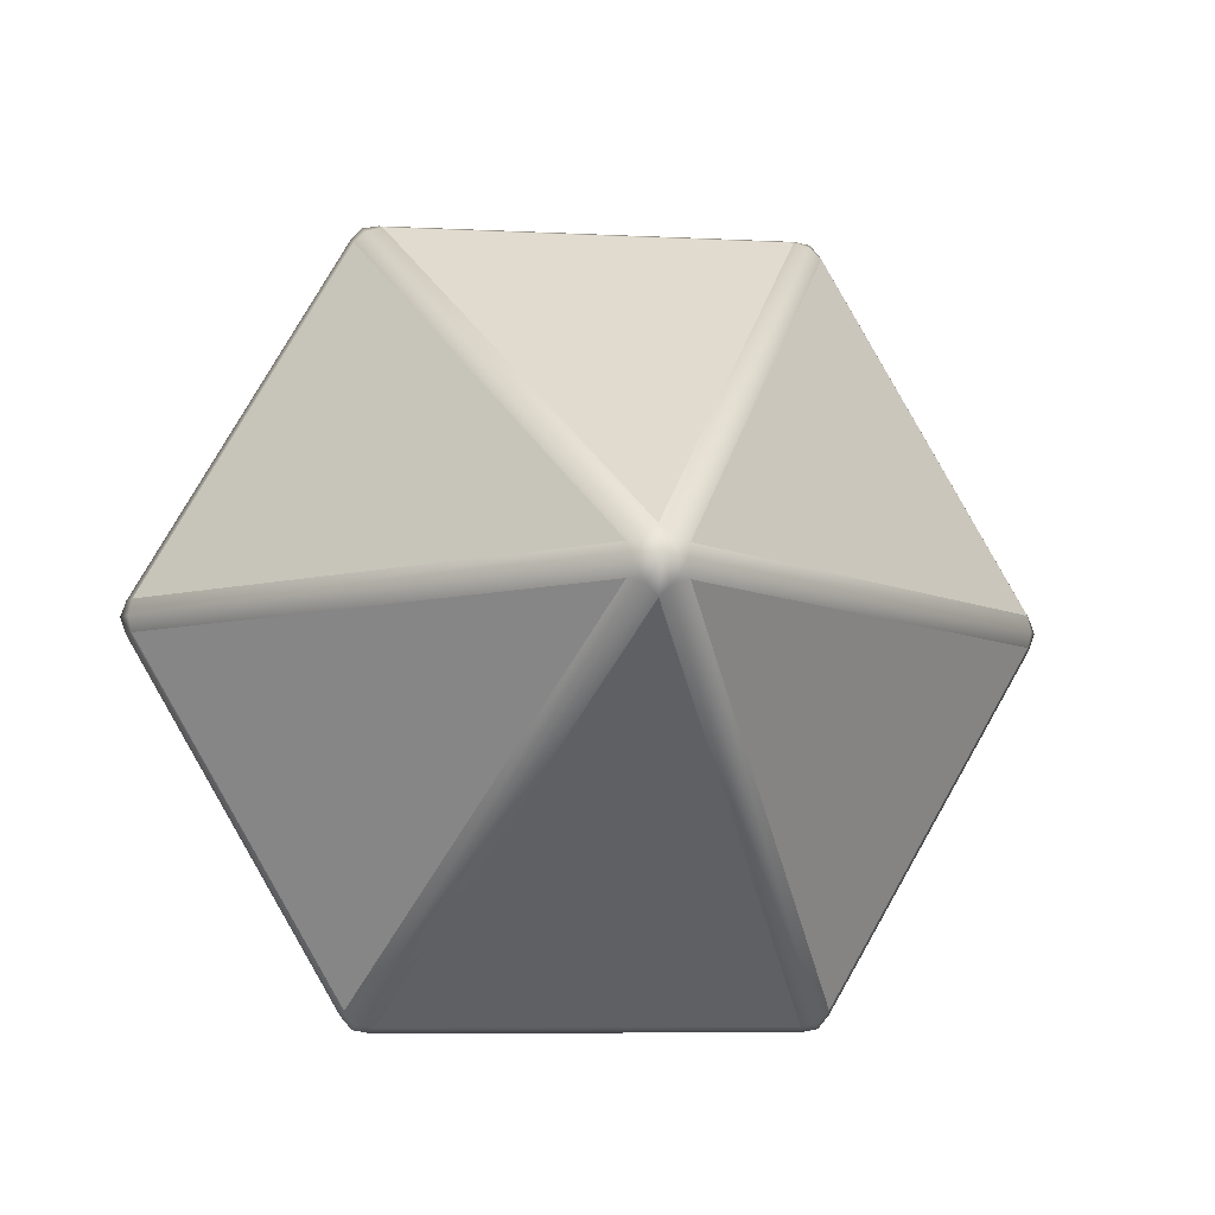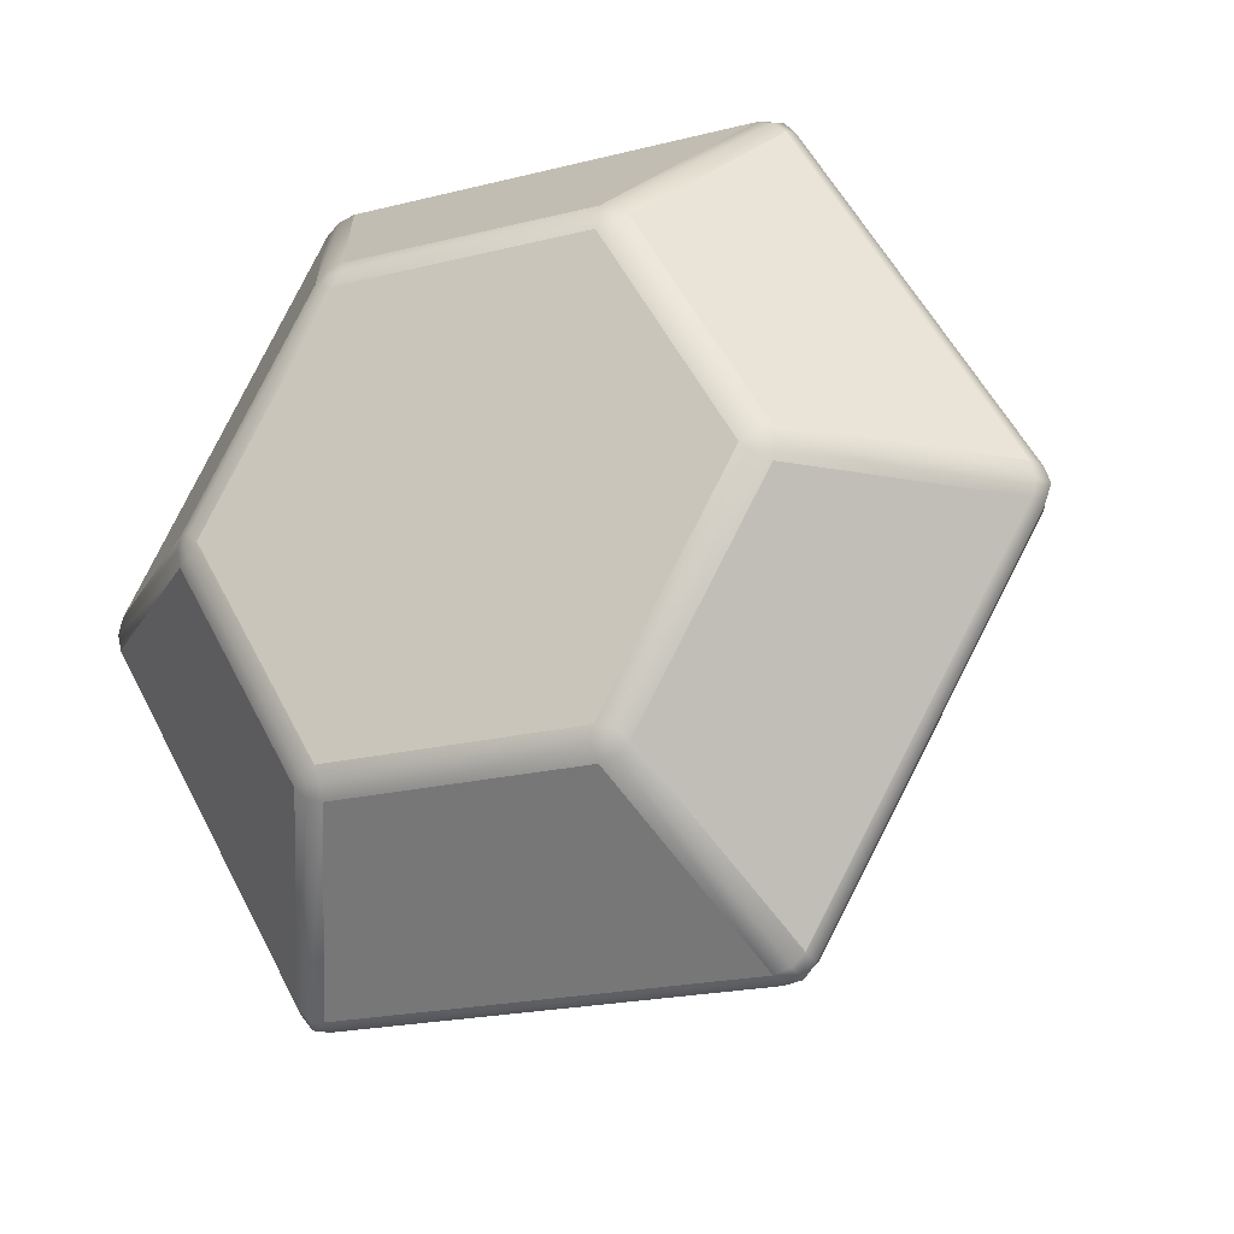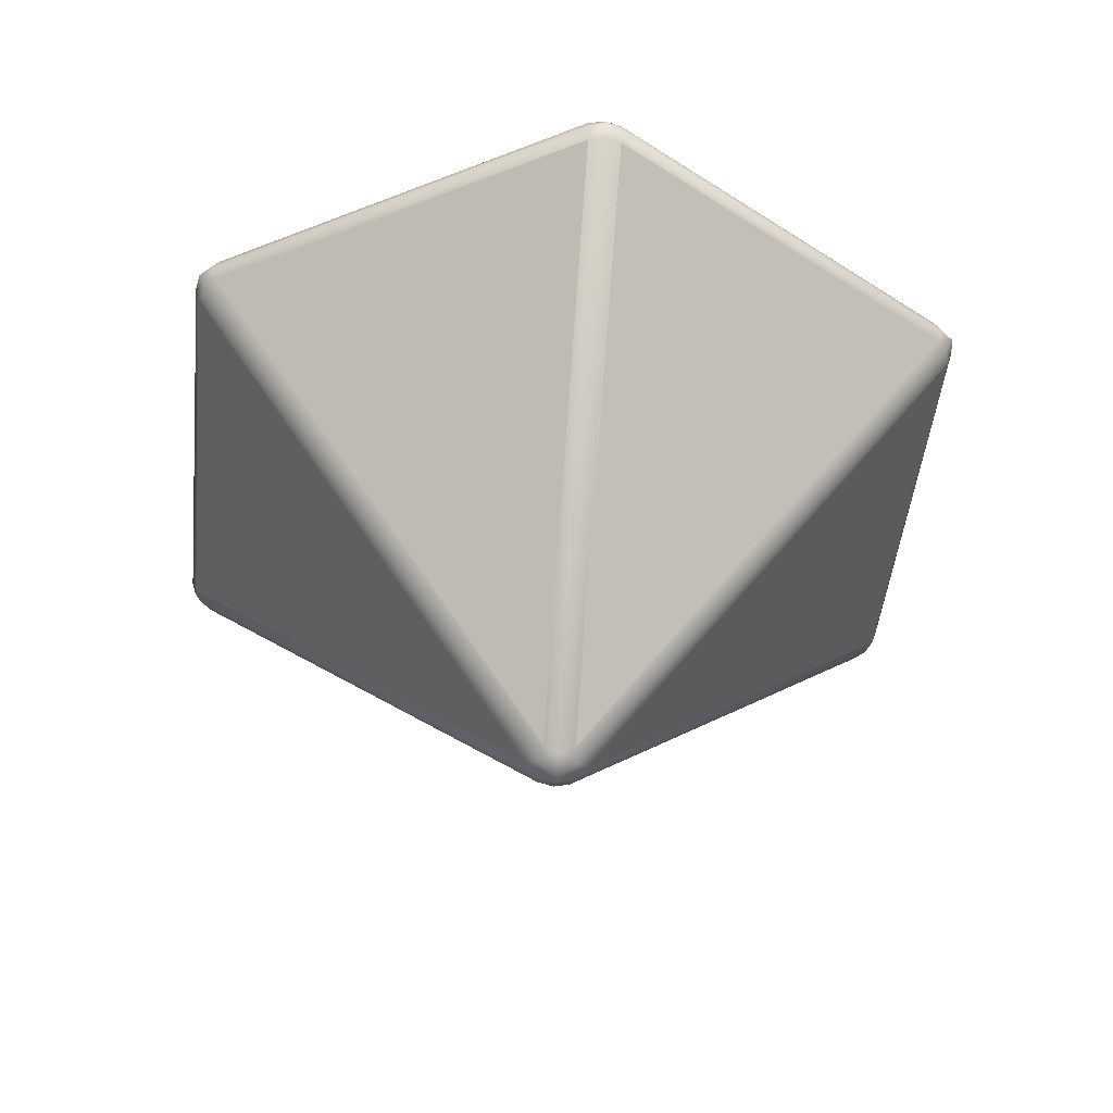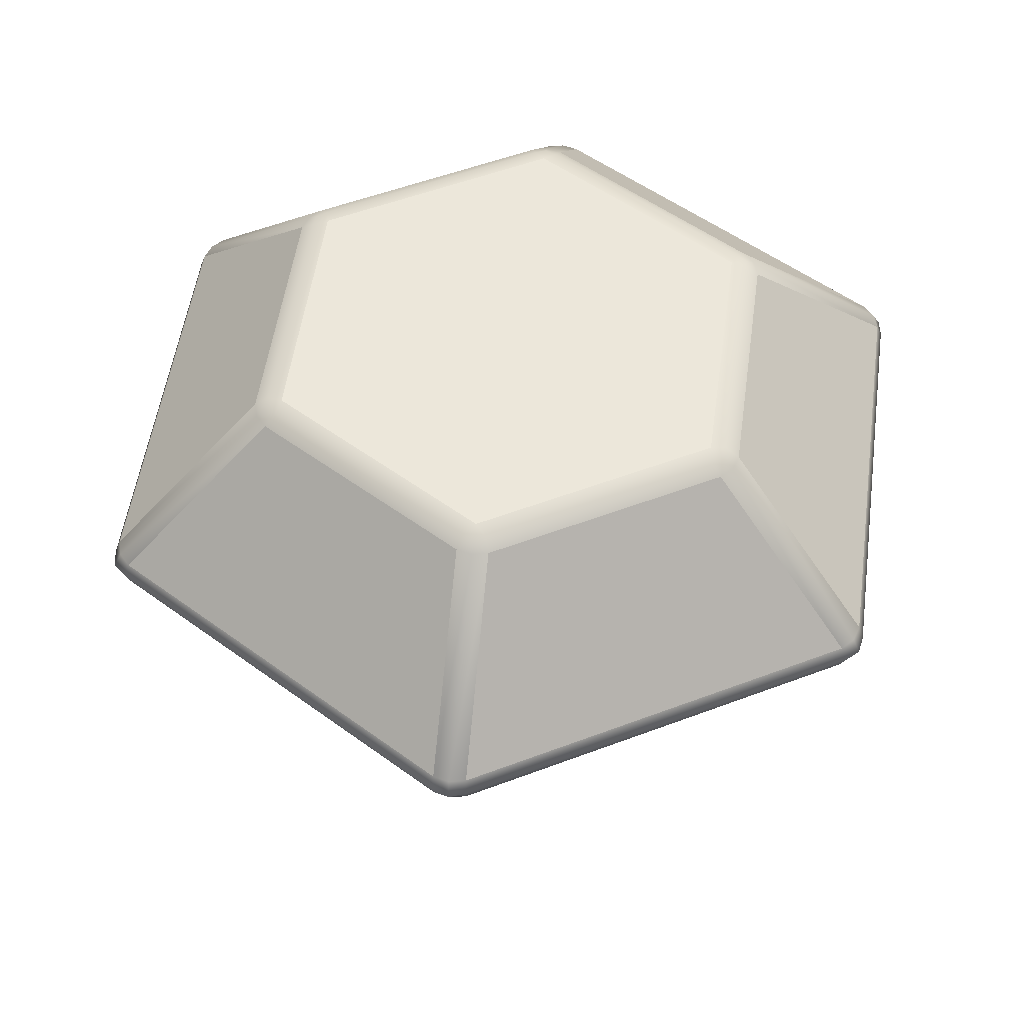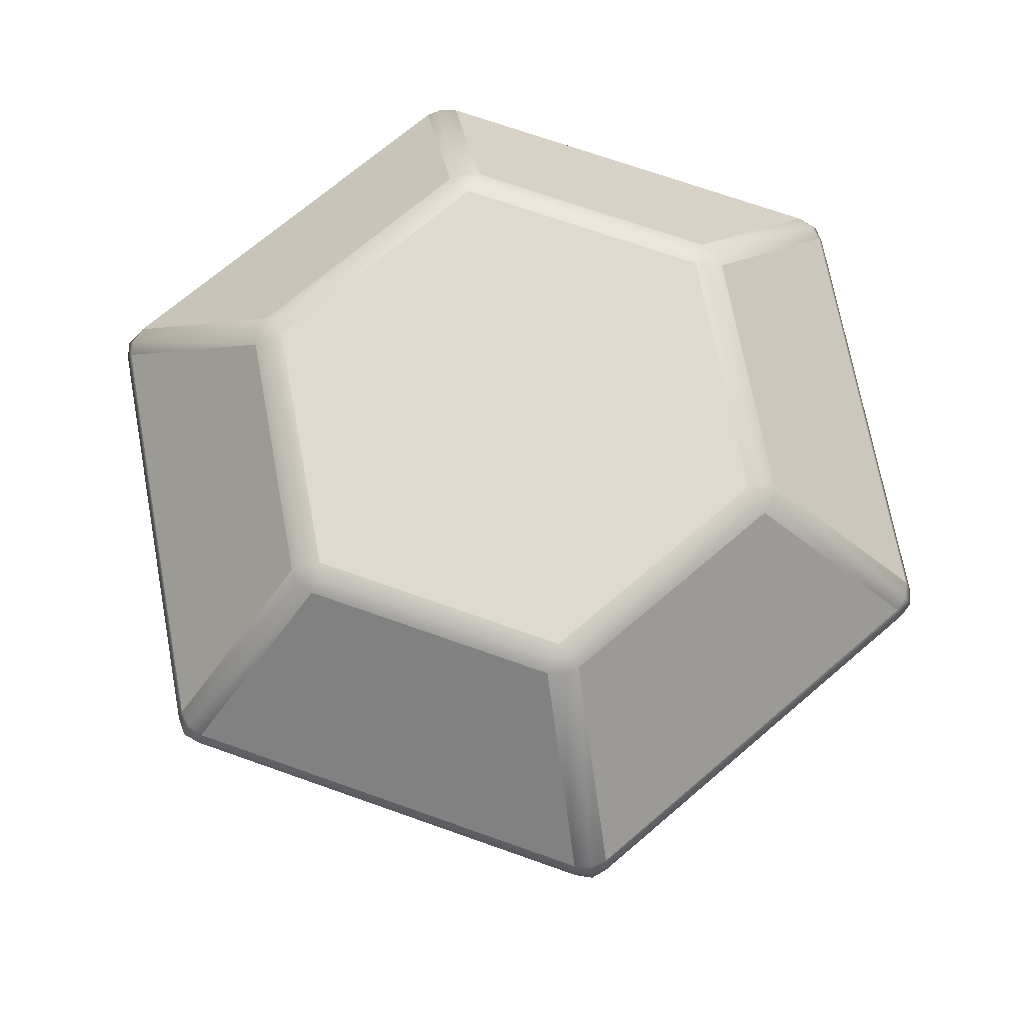
<metadata>
{"format":"obj","ext":"obj","renderer":"f3d","projection":"perspective","resolution":1024,"background":"white","views":[{"elev":-7.7,"azim":-8.2,"up":"+Z"},{"elev":-20.6,"azim":-155.4,"up":"+Z"},{"elev":-47.3,"azim":-96.1,"up":"+Y"},{"elev":53.6,"azim":-22.0,"up":"+Y"},{"elev":70.9,"azim":79.5,"up":"+Y"}]}
</metadata>
<code>
g polygon0
v 0.8064 0.5142 -1.397
v 0.4697 1.146 -0.8135
v 1.613 0.5142 0
v 0.9392 1.146 0
v 0.8064 0.5142 1.397
v 0.4697 1.146 0.8135
v -0.8064 0.5142 1.397
v -0.4697 1.146 0.8135
v -1.613 0.5142 0
v -0.9392 1.146 0
v -0.8064 0.5142 -1.397
v -0.4697 1.146 -0.8135
v 0.8064 0.5142 -1.397
v 0.4697 1.146 -0.8135
f 1 2 3
f 2 4 3
f 3 4 5
f 4 6 5
f 5 6 7
f 6 8 7
f 7 8 9
f 8 10 9
f 9 10 11
f 10 12 11
f 11 12 13
f 12 14 13
v 0.4697 1.146 -0.8135
v -0.4697 1.146 -0.8135
v 0.9392 1.146 0
v -0.9392 1.146 0
v -0.4697 1.146 0.8135
f 15 16 17
f 16 18 17
f 17 18 19
v 1.613 0.5142 0
v 0.8064 0.5142 1.397
v 0 -1.112 0
v -0.8064 0.5142 1.397
v -1.613 0.5142 0
f 20 21 22
f 21 23 22
f 22 23 24
v 1.613 0.5142 0
v 0 -1.112 0
v 0.8064 0.5142 -1.397
v -0.8064 0.5142 -1.397
f 25 26 27
f 26 28 27
v 0.9392 1.146 0
v -0.4697 1.146 0.8135
v 0.4697 1.146 0.8135
v -1.613 0.5142 0
v -0.8064 0.5142 -1.397
v 0 -1.112 0
f 29 30 31
f 32 33 34
g polygon1
v 0.5566 1.154 -0.8489
v 0.5198 1.186 -0.8157
v 1.013 1.154 -0.05762
v 0.9663 1.186 -0.04224
v 1.027 1.154 0
v 0.9885 1.181 0
v 1.013 1.154 0.05762
v 0.9663 1.186 0.04224
v 0.5566 1.154 0.8489
v 0.5198 1.186 0.8157
v 0.5134 1.153 0.8892
v 0.4944 1.181 0.8562
v 0.4568 1.154 0.9065
v 0.4465 1.186 0.8579
v -0.4568 1.154 0.9065
v -0.4465 1.186 0.8579
v -0.5134 1.153 0.8892
v -0.4944 1.181 0.8562
v -0.5566 1.154 0.8489
v -0.5198 1.186 0.8157
v -1.013 1.154 0.05762
v -0.9663 1.186 0.04224
v -1.027 1.154 0
v -0.9885 1.181 0
v -1.013 1.154 -0.05762
v -0.9663 1.186 -0.04224
v -0.5566 1.154 -0.8489
v -0.5198 1.186 -0.8157
v -0.5134 1.153 -0.8892
v -0.4944 1.181 -0.8562
v -0.4568 1.154 -0.9065
v -0.4465 1.186 -0.8579
v 0.4568 1.154 -0.9065
v 0.4465 1.186 -0.8579
v 0.5134 1.153 -0.8892
v 0.4944 1.181 -0.8562
v 0.5566 1.154 -0.8489
v 0.5198 1.186 -0.8157
f 35 36 37
f 36 38 37
f 37 38 39
f 38 40 39
f 39 40 41
f 40 42 41
f 41 42 43
f 42 44 43
f 43 44 45
f 44 46 45
f 45 46 47
f 46 48 47
f 47 48 49
f 48 50 49
f 49 50 51
f 50 52 51
f 51 52 53
f 52 54 53
f 53 54 55
f 54 56 55
f 55 56 57
f 56 58 57
f 57 58 59
f 58 60 59
f 59 60 61
f 60 62 61
f 61 62 63
f 62 64 63
f 63 64 65
f 64 66 65
f 65 66 67
f 66 68 67
f 67 68 69
f 68 70 69
f 69 70 71
f 70 72 71
v 0.8621 0.582 1.373
v 0.874 0.5271 1.394
v 1.62 0.582 0.06006
v 1.644 0.5271 0.06006
v 1.634 0.582 0
v 1.665 0.5271 0
v 1.62 0.582 -0.06006
v 1.644 0.5271 -0.06006
v 0.8621 0.582 -1.373
v 0.874 0.5271 -1.394
v 0.8171 0.5823 -1.415
v 0.8325 0.5271 -1.442
v 0.7583 0.582 -1.433
v 0.77 0.5271 -1.454
v -0.7583 0.582 -1.433
v -0.77 0.5271 -1.454
v -0.8171 0.5823 -1.415
v -0.8325 0.5271 -1.442
v -0.8621 0.582 -1.373
v -0.874 0.5271 -1.394
v -1.62 0.582 -0.06006
v -1.644 0.5271 -0.06006
v -1.634 0.582 0
v -1.665 0.5271 0
v -1.62 0.582 0.06006
v -1.644 0.5271 0.06006
v -0.8621 0.582 1.373
v -0.874 0.5271 1.394
v -0.8171 0.5823 1.415
v -0.8325 0.5271 1.442
v -0.7583 0.582 1.433
v -0.77 0.5271 1.454
v 0.7583 0.582 1.433
v 0.77 0.5271 1.454
v 0.8171 0.5823 1.415
v 0.8325 0.5271 1.442
v 0.8621 0.582 1.373
v 0.874 0.5271 1.394
f 73 74 75
f 74 76 75
f 75 76 77
f 76 78 77
f 77 78 79
f 78 80 79
f 79 80 81
f 80 82 81
f 81 82 83
f 82 84 83
f 83 84 85
f 84 86 85
f 85 86 87
f 86 88 87
f 87 88 89
f 88 90 89
f 89 90 91
f 90 92 91
f 91 92 93
f 92 94 93
f 93 94 95
f 94 96 95
f 95 96 97
f 96 98 97
f 97 98 99
f 98 100 99
f 99 100 101
f 100 102 101
f 101 102 103
f 102 104 103
f 103 104 105
f 104 106 105
f 105 106 107
f 106 108 107
f 107 108 109
f 108 110 109
v 1.623 0.4714 0.05981
v 1.644 0.5271 0.06006
v 0.863 0.4714 1.375
v 0.874 0.5271 1.394
v 0.8181 0.4714 1.417
v 0.8325 0.5271 1.442
v 0.7595 0.4714 1.435
v 0.77 0.5271 1.454
v -0.7595 0.4714 1.435
v -0.77 0.5271 1.454
v -0.8181 0.4714 1.417
v -0.8325 0.5271 1.442
v -0.863 0.4714 1.375
v -0.874 0.5271 1.394
v -1.623 0.4714 0.05981
v -1.644 0.5271 0.06006
f 111 112 113
f 112 114 113
f 113 114 115
f 114 116 115
f 115 116 117
f 116 118 117
f 117 118 119
f 118 120 119
f 119 120 121
f 120 122 121
f 121 122 123
f 122 124 123
f 123 124 125
f 124 126 125
v 0.8181 0.4714 1.417
v 0.7595 0.4714 1.435
v 0.04321 -1.092 0.07471
v 0 -1.066 0.1147
v 0 -1.142 0
v -0.04321 -1.092 0.07471
v -0.08618 -1.092 0
v -0.09937 -1.066 0.05737
v -1.636 0.4714 0
v -1.623 0.4714 0.05981
v -1.665 0.5271 0
v -1.644 0.5271 0.06006
f 127 128 129
f 128 130 129
f 129 130 131
f 130 132 131
f 131 132 133
f 132 134 133
f 133 134 135
f 134 136 135
f 135 136 137
f 136 138 137
v 1.623 0.4714 -0.05981
v 1.636 0.4714 0
v 0.09937 -1.066 -0.05737
v 0.08618 -1.092 0
v 0.04321 -1.092 -0.07471
v 0 -1.142 0
v 0 -1.066 -0.1147
v -0.04321 -1.092 -0.07471
v -0.7595 0.4714 -1.435
v -0.8181 0.4714 -1.417
v -0.77 0.5271 -1.454
v -0.8325 0.5271 -1.442
f 139 140 141
f 140 142 141
f 141 142 143
f 142 144 143
f 143 144 145
f 144 146 145
f 145 146 147
f 146 148 147
f 147 148 149
f 148 150 149
v 1.644 0.5271 -0.06006
v 1.623 0.4714 -0.05981
v 0.874 0.5271 -1.394
v 0.863 0.4714 -1.375
v 0.8325 0.5271 -1.442
v 0.8181 0.4714 -1.417
v 0.77 0.5271 -1.454
v 0.7595 0.4714 -1.435
v -0.77 0.5271 -1.454
v -0.7595 0.4714 -1.435
f 151 152 153
f 152 154 153
f 153 154 155
f 154 156 155
f 155 156 157
f 156 158 157
f 157 158 159
f 158 160 159
v 0 -1.066 -0.1147
v 0.7595 0.4714 -1.435
v 0.04321 -1.092 -0.07471
v 0.8181 0.4714 -1.417
v 0.09937 -1.066 -0.05737
v 0.863 0.4714 -1.375
f 161 162 163
f 162 164 163
f 163 164 165
f 164 166 165
v -0.863 0.4714 1.375
v -0.09937 -1.066 0.05737
v -0.8181 0.4714 1.417
v -0.04321 -1.092 0.07471
v -0.7595 0.4714 1.435
v 0 -1.066 0.1147
f 167 168 169
f 168 170 169
f 169 170 171
f 170 172 171
v -0.863 0.4714 -1.375
v -0.8181 0.4714 -1.417
v -0.09937 -1.066 -0.05737
v -0.04321 -1.092 -0.07471
v -0.08618 -1.092 0
v 0 -1.142 0
f 173 174 175
f 174 176 175
f 175 176 177
f 176 178 177
v -0.09937 -1.066 -0.05737
v -0.08618 -1.092 0
v -1.623 0.4714 -0.05981
v -1.636 0.4714 0
v -1.644 0.5271 -0.06006
v -1.665 0.5271 0
f 179 180 181
f 180 182 181
f 181 182 183
f 182 184 183
v 0.7583 0.582 -1.433
v 0.4568 1.154 -0.9065
v 0.8171 0.5823 -1.415
v 0.5134 1.153 -0.8892
v 0.8621 0.582 -1.373
v 0.5566 1.154 -0.8489
f 185 186 187
f 186 188 187
f 187 188 189
f 188 190 189
v 1.013 1.154 0.05762
v 1.62 0.582 0.06006
v 1.027 1.154 0
v 1.634 0.582 0
v 1.013 1.154 -0.05762
v 1.62 0.582 -0.06006
f 191 192 193
f 192 194 193
f 193 194 195
f 194 196 195
v -0.8621 0.582 -1.373
v -0.5566 1.154 -0.8489
v -0.8171 0.5823 -1.415
v -0.5134 1.153 -0.8892
v -0.7583 0.582 -1.433
v -0.4568 1.154 -0.9065
f 197 198 199
f 198 200 199
f 199 200 201
f 200 202 201
v -1.62 0.582 0.06006
v -1.013 1.154 0.05762
v -1.634 0.582 0
v -1.027 1.154 0
v -1.62 0.582 -0.06006
v -1.013 1.154 -0.05762
f 203 204 205
f 204 206 205
f 205 206 207
f 206 208 207
v -0.7583 0.582 1.433
v -0.4568 1.154 0.9065
v -0.8171 0.5823 1.415
v -0.5134 1.153 0.8892
v -0.8621 0.582 1.373
v -0.5566 1.154 0.8489
f 209 210 211
f 210 212 211
f 211 212 213
f 212 214 213
v 0.8621 0.582 1.373
v 0.5566 1.154 0.8489
v 0.8171 0.5823 1.415
v 0.5134 1.153 0.8892
v 0.7583 0.582 1.433
v 0.4568 1.154 0.9065
f 215 216 217
f 216 218 217
f 217 218 219
f 218 220 219
v 0.9253 1.199 0
v 0.9663 1.186 -0.04224
v 0.4626 1.199 -0.8013
v 0.5198 1.186 -0.8157
v 0.4465 1.186 -0.8579
v 0.4944 1.181 -0.8562
f 221 222 223
f 222 224 223
f 223 224 225
f 224 226 225
v 0.4626 1.199 -0.8013
v 0.4465 1.186 -0.8579
v -0.4626 1.199 -0.8013
v -0.4465 1.186 -0.8579
v -0.5198 1.186 -0.8157
v -0.4944 1.181 -0.8562
f 227 228 229
f 228 230 229
f 229 230 231
f 230 232 231
v -0.4626 1.199 -0.8013
v -0.5198 1.186 -0.8157
v -0.9253 1.199 0
v -0.9663 1.186 -0.04224
v -0.9663 1.186 0.04224
v -0.9885 1.181 0
f 233 234 235
f 234 236 235
f 235 236 237
f 236 238 237
v -0.9253 1.199 0
v -0.9663 1.186 0.04224
v -0.4626 1.199 0.8013
v -0.5198 1.186 0.8157
v -0.4465 1.186 0.8579
v -0.4944 1.181 0.8562
f 239 240 241
f 240 242 241
f 241 242 243
f 242 244 243
v -0.4626 1.199 0.8013
v -0.4465 1.186 0.8579
v 0.4626 1.199 0.8013
v 0.4465 1.186 0.8579
v 0.5198 1.186 0.8157
v 0.4944 1.181 0.8562
f 245 246 247
f 246 248 247
f 247 248 249
f 248 250 249
v 0.4626 1.199 0.8013
v 0.5198 1.186 0.8157
v 0.9253 1.199 0
v 0.9663 1.186 0.04224
v 0.9663 1.186 -0.04224
v 0.9885 1.181 0
f 251 252 253
f 252 254 253
f 253 254 255
f 254 256 255
v 0.863 0.4714 1.375
v 0.8181 0.4714 1.417
v 0.09937 -1.066 0.05737
v 0.04321 -1.092 0.07471
v 0.08618 -1.092 0
v 0 -1.142 0
f 257 258 259
f 258 260 259
f 259 260 261
f 260 262 261
v 0.09937 -1.066 0.05737
v 0.08618 -1.092 0
v 1.623 0.4714 0.05981
v 1.636 0.4714 0
v 1.644 0.5271 0.06006
v 1.665 0.5271 0
f 263 264 265
f 264 266 265
f 265 266 267
f 266 268 267
v -1.623 0.4714 -0.05981
v -1.644 0.5271 -0.06006
v -0.863 0.4714 -1.375
v -0.874 0.5271 -1.394
v -0.8181 0.4714 -1.417
v -0.8325 0.5271 -1.442
f 269 270 271
f 270 272 271
f 271 272 273
f 272 274 273
v 0.4626 1.199 -0.8013
v -0.4626 1.199 -0.8013
v 0.9253 1.199 0
v -0.9253 1.199 0
v -0.4626 1.199 0.8013
f 275 276 277
f 276 278 277
f 277 278 279
v 1.62 0.582 -0.06006
v 0.8621 0.582 -1.373
v 0.5566 1.154 -0.8489
v 1.013 1.154 -0.05762
v 0.7583 0.582 -1.433
v -0.7583 0.582 -1.433
v -0.4568 1.154 -0.9065
v 0.4568 1.154 -0.9065
v -0.8621 0.582 -1.373
v -1.62 0.582 -0.06006
v -1.013 1.154 -0.05762
v -0.5566 1.154 -0.8489
v -1.62 0.582 0.06006
v -0.8621 0.582 1.373
v -0.5566 1.154 0.8489
v -1.013 1.154 0.05762
v -0.7583 0.582 1.433
v 0.7583 0.582 1.433
v 0.4568 1.154 0.9065
v -0.4568 1.154 0.9065
v 0.8621 0.582 1.373
v 1.62 0.582 0.06006
v 1.013 1.154 0.05762
v 0.5566 1.154 0.8489
v 1.623 0.4714 -0.05981
v 1.644 0.5271 -0.06006
v 1.665 0.5271 0
v 1.636 0.4714 0
f 280 281 282 283
f 284 285 286 287
f 288 289 290 291
f 292 293 294 295
f 296 297 298 299
f 300 301 302 303
f 304 305 306 307
v 1.623 0.4714 0.05981
v 0.863 0.4714 1.375
v 0.09937 -1.066 0.05737
v 0.863 0.4714 -1.375
v 1.623 0.4714 -0.05981
v 0.09937 -1.066 -0.05737
v 0.7595 0.4714 1.435
v -0.7595 0.4714 1.435
v 0 -1.066 0.1147
v -0.7595 0.4714 -1.435
v 0.7595 0.4714 -1.435
v 0 -1.066 -0.1147
v -0.863 0.4714 1.375
v -1.623 0.4714 0.05981
v -0.09937 -1.066 0.05737
v -1.623 0.4714 -0.05981
v -0.863 0.4714 -1.375
v -0.09937 -1.066 -0.05737
v 0.9253 1.199 0
v -0.4626 1.199 0.8013
v 0.4626 1.199 0.8013
f 308 309 310
f 311 312 313
f 314 315 316
f 317 318 319
f 320 321 322
f 323 324 325
f 326 327 328

</code>
